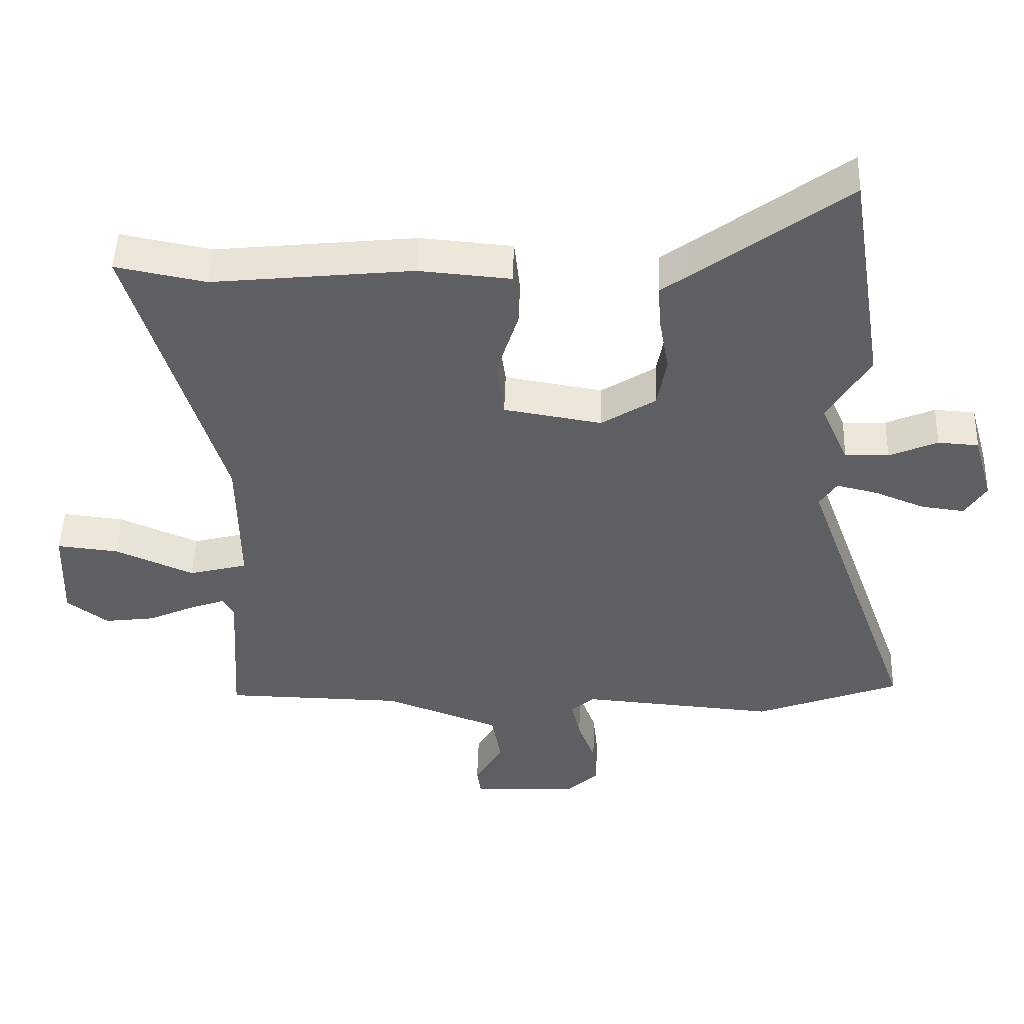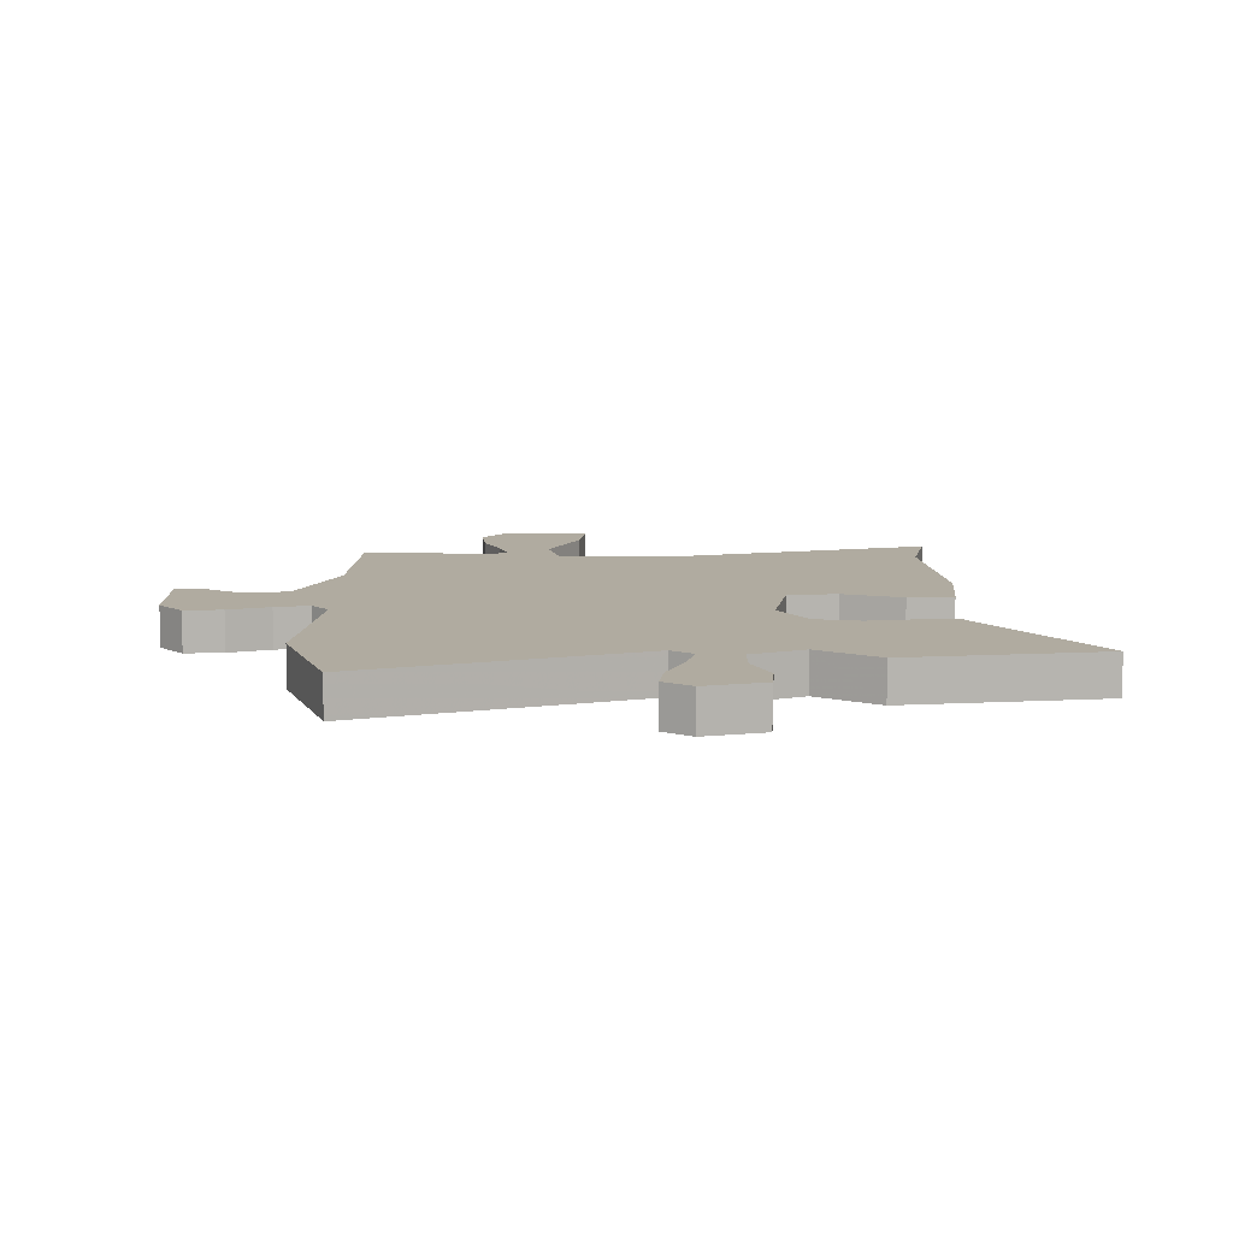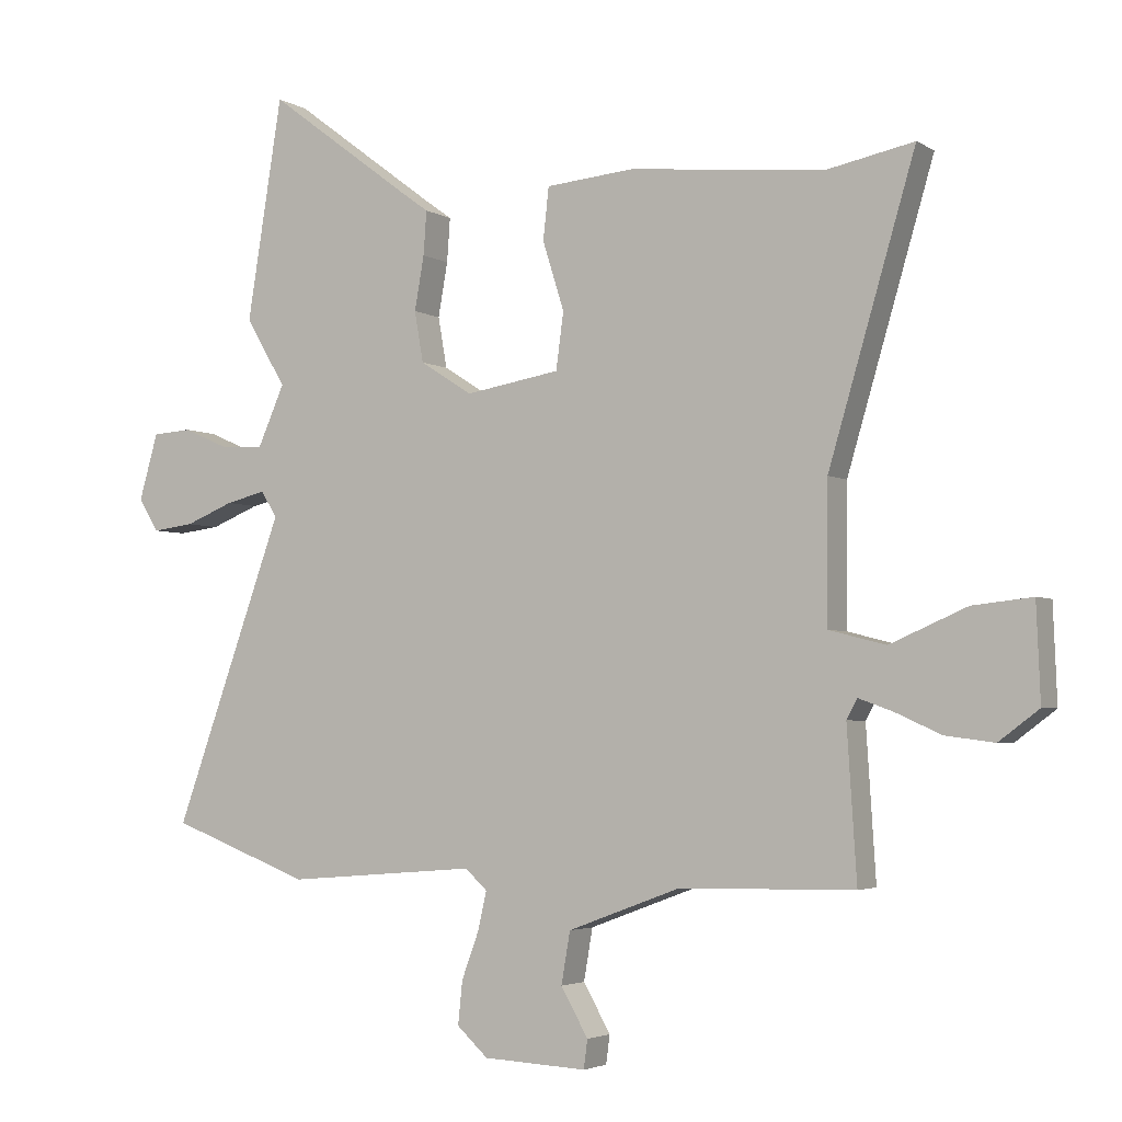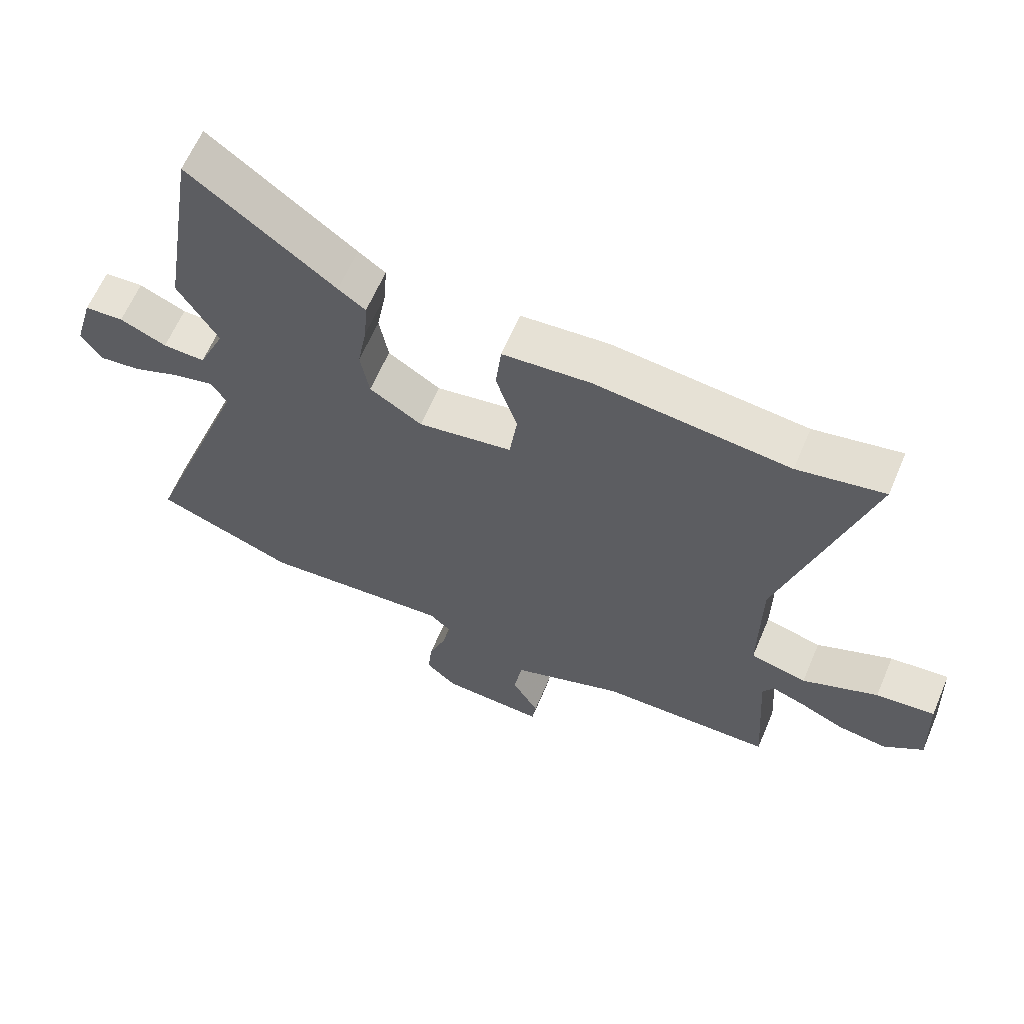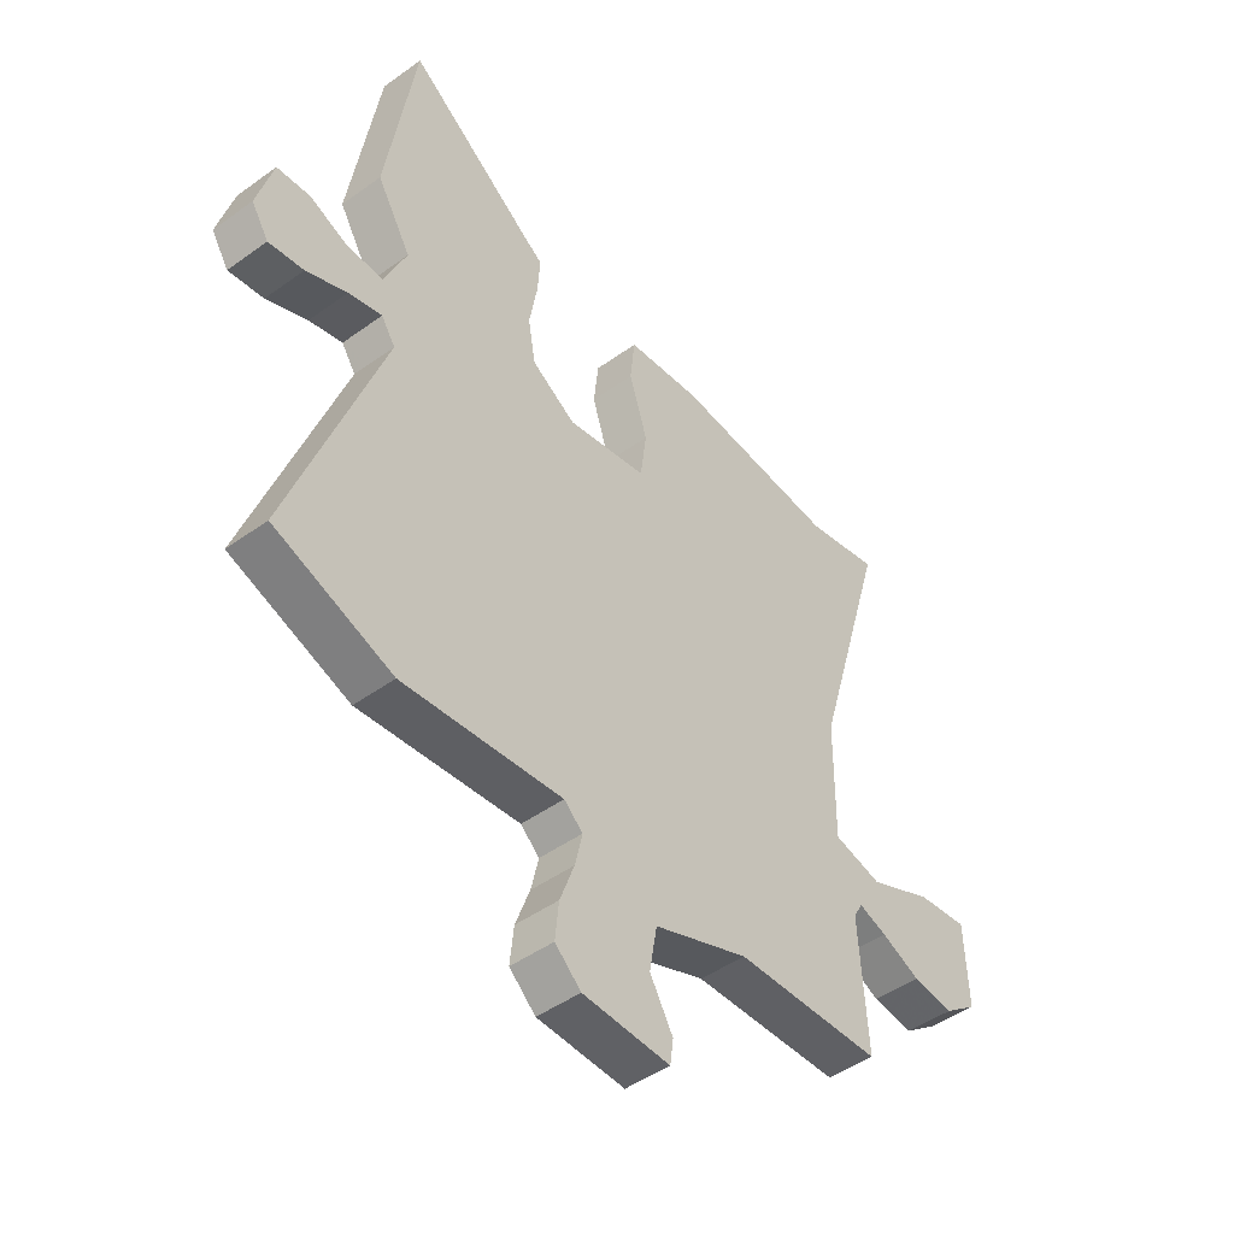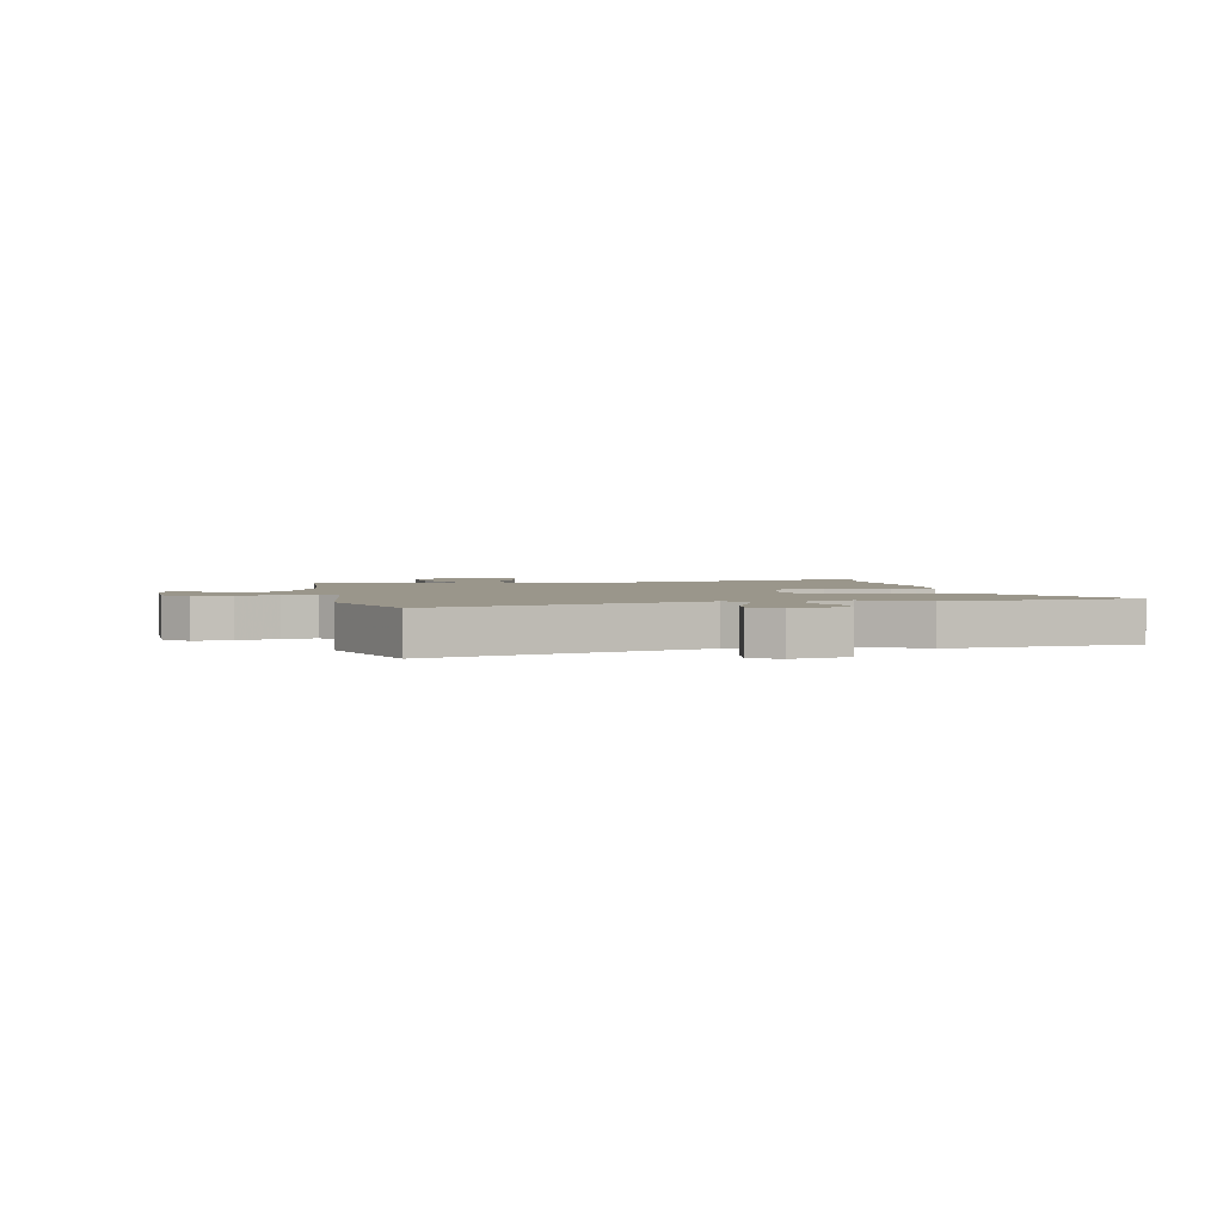
<metadata>
{"format":"obj","ext":"obj","renderer":"f3d","projection":"perspective","resolution":1024,"background":"white","views":[{"elev":49.1,"azim":-178.2,"up":"+Z"},{"elev":9.8,"azim":-89.1,"up":"+Y"},{"elev":-3.6,"azim":28.7,"up":"+Z"},{"elev":63.0,"azim":23.1,"up":"+Z"},{"elev":-46.2,"azim":-50.4,"up":"+Z"},{"elev":2.4,"azim":-99.2,"up":"+Y"}]}
</metadata>
<code>
v 0.467 0.07 0.494
v 0.605 0.07 0.521
v 0.468 0.07 0.059
v 0.466 0.07 -0.158
v 0.556 0.07 -0.181
v 0.677 0.07 -0.129
v 0.771 0.07 -0.119
v 0.777 0.07 -0.269
v 0.714 0.07 -0.316
v 0.637 0.07 -0.306
v 0.564 0.07 -0.273
v 0.511 0.07 -0.254
v 0.494 0.07 -0.285
v 0.509 0.07 -0.52
v 0.233 0.07 -0.525
v 0.055 0.07 -0.591
v 0.041 0.07 -0.672
v 0.084 0.07 -0.747
v 0.078 0.07 -0.792
v -0.086 0.07 -0.784
v -0.135 0.07 -0.739
v -0.128 0.07 -0.671
v -0.101 0.07 -0.598
v -0.087 0.07 -0.537
v -0.122 0.07 -0.505
v -0.423 0.07 -0.529
v -0.645 0.07 -0.445
v -0.471 0.07 0.037
v -0.497 0.07 0.077
v -0.56 0.07 0.062
v -0.637 0.07 0.031
v -0.703 0.07 0.023
v -0.735 0.07 0.074
v -0.705 0.07 0.179
v -0.643 0.07 0.183
v -0.569 0.07 0.151
v -0.502 0.07 0.149
v -0.46 0.07 0.244
v -0.524 0.07 0.352
v -0.468 0.07 0.7
v -0.238 0.07 0.528
v -0.195 0.07 0.497
v -0.2 0.07 0.428
v -0.215 0.07 0.343
v -0.201 0.07 0.263
v -0.118 0.07 0.21
v 0.032 0.07 0.235
v 0.044 0.07 0.324
v 0.01 0.07 0.432
v 0.019 0.07 0.514
v 0.159 0.07 0.526
v 0.467 0 0.494
v 0.605 0 0.521
v 0.468 0 0.059
v 0.466 0 -0.158
v 0.556 0 -0.181
v 0.677 0 -0.129
v 0.771 0 -0.119
v 0.777 0 -0.269
v 0.714 0 -0.316
v 0.637 0 -0.306
v 0.564 0 -0.273
v 0.511 0 -0.254
v 0.494 0 -0.285
v 0.509 0 -0.52
v 0.233 0 -0.525
v 0.055 0 -0.591
v 0.041 0 -0.672
v 0.084 0 -0.747
v 0.078 0 -0.792
v -0.086 0 -0.784
v -0.135 0 -0.739
v -0.128 0 -0.671
v -0.101 0 -0.598
v -0.087 0 -0.537
v -0.122 0 -0.505
v -0.423 0 -0.529
v -0.645 0 -0.445
v -0.471 0 0.037
v -0.497 0 0.077
v -0.56 0 0.062
v -0.637 0 0.031
v -0.703 0 0.023
v -0.735 0 0.074
v -0.705 0 0.179
v -0.643 0 0.183
v -0.569 0 0.151
v -0.502 0 0.149
v -0.46 0 0.244
v -0.524 0 0.352
v -0.468 0 0.7
v -0.238 0 0.528
v -0.195 0 0.497
v -0.2 0 0.428
v -0.215 0 0.343
v -0.201 0 0.263
v -0.118 0 0.21
v 0.032 0 0.235
v 0.044 0 0.324
v 0.01 0 0.432
v 0.019 0 0.514
v 0.159 0 0.526
f 50 51 1
f 49 50 1
f 48 49 1
f 1 2 3
f 48 1 3
f 47 48 3
f 46 47 3 4
f 41 42 43 44
f 40 41 44
f 39 40 44
f 38 39 44
f 37 38 44 45
f 34 35 36
f 33 34 36
f 32 33 36
f 31 32 36
f 30 31 36
f 29 30 36 37
f 37 45 46
f 29 37 46
f 28 29 46
f 28 46 4
f 27 28 4
f 26 27 4
f 25 26 4
f 21 22 23
f 20 21 23
f 19 20 23
f 18 19 23
f 17 18 23
f 16 17 23 24
f 13 14 15
f 24 25 4
f 16 24 4
f 15 16 4
f 13 15 4
f 12 13 4
f 9 10 11
f 8 9 11
f 7 8 11
f 6 7 11
f 5 6 11
f 4 5 11 12
f 52 102 101
f 52 101 100
f 52 100 99
f 54 53 52
f 54 52 99
f 54 99 98
f 55 54 98 97
f 95 94 93 92
f 95 92 91
f 95 91 90
f 95 90 89
f 96 95 89 88
f 87 86 85
f 87 85 84
f 87 84 83
f 87 83 82
f 87 82 81
f 88 87 81 80
f 97 96 88
f 97 88 80
f 97 80 79
f 55 97 79
f 55 79 78
f 55 78 77
f 55 77 76
f 74 73 72
f 74 72 71
f 74 71 70
f 74 70 69
f 74 69 68
f 75 74 68 67
f 66 65 64
f 55 76 75
f 55 75 67
f 55 67 66
f 55 66 64
f 55 64 63
f 62 61 60
f 62 60 59
f 62 59 58
f 62 58 57
f 62 57 56
f 63 62 56 55
f 1 52 53 2
f 2 53 54 3
f 3 54 55 4
f 4 55 56 5
f 5 56 57 6
f 6 57 58 7
f 7 58 59 8
f 8 59 60 9
f 9 60 61 10
f 10 61 62 11
f 11 62 63 12
f 12 63 64 13
f 13 64 65 14
f 14 65 66 15
f 15 66 67 16
f 16 67 68 17
f 17 68 69 18
f 18 69 70 19
f 19 70 71 20
f 20 71 72 21
f 21 72 73 22
f 22 73 74 23
f 23 74 75 24
f 24 75 76 25
f 25 76 77 26
f 26 77 78 27
f 27 78 79 28
f 28 79 80 29
f 29 80 81 30
f 30 81 82 31
f 31 82 83 32
f 32 83 84 33
f 33 84 85 34
f 34 85 86 35
f 35 86 87 36
f 36 87 88 37
f 37 88 89 38
f 38 89 90 39
f 39 90 91 40
f 40 91 92 41
f 41 92 93 42
f 42 93 94 43
f 43 94 95 44
f 44 95 96 45
f 45 96 97 46
f 46 97 98 47
f 47 98 99 48
f 48 99 100 49
f 49 100 101 50
f 50 101 102 51
f 51 102 52 1

</code>
